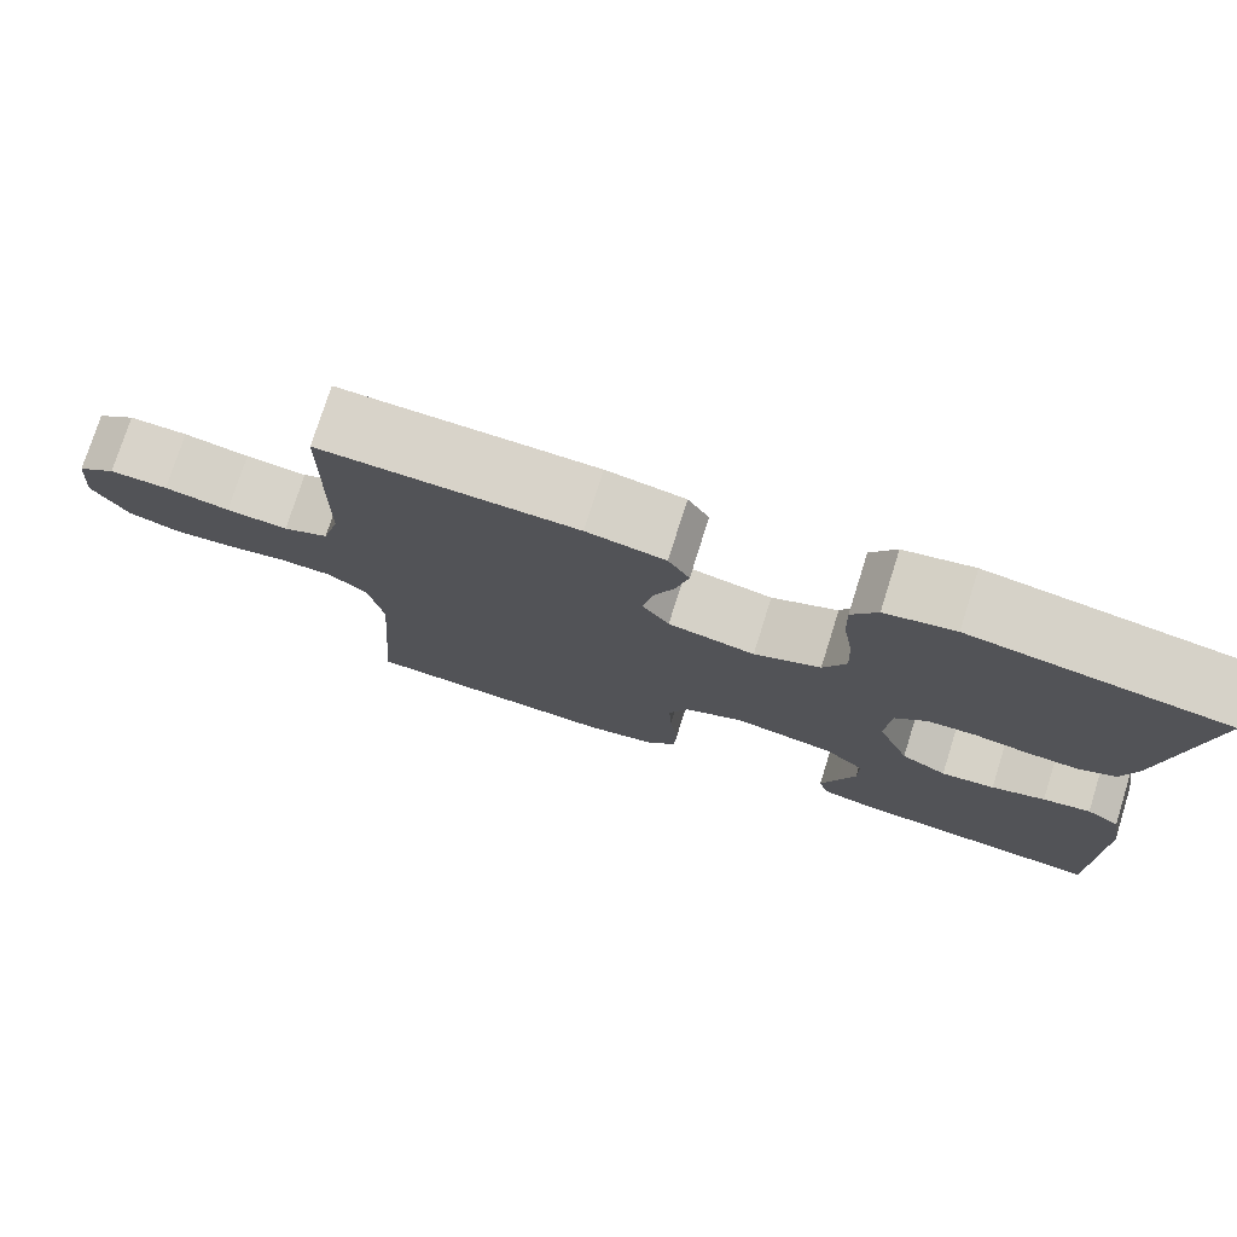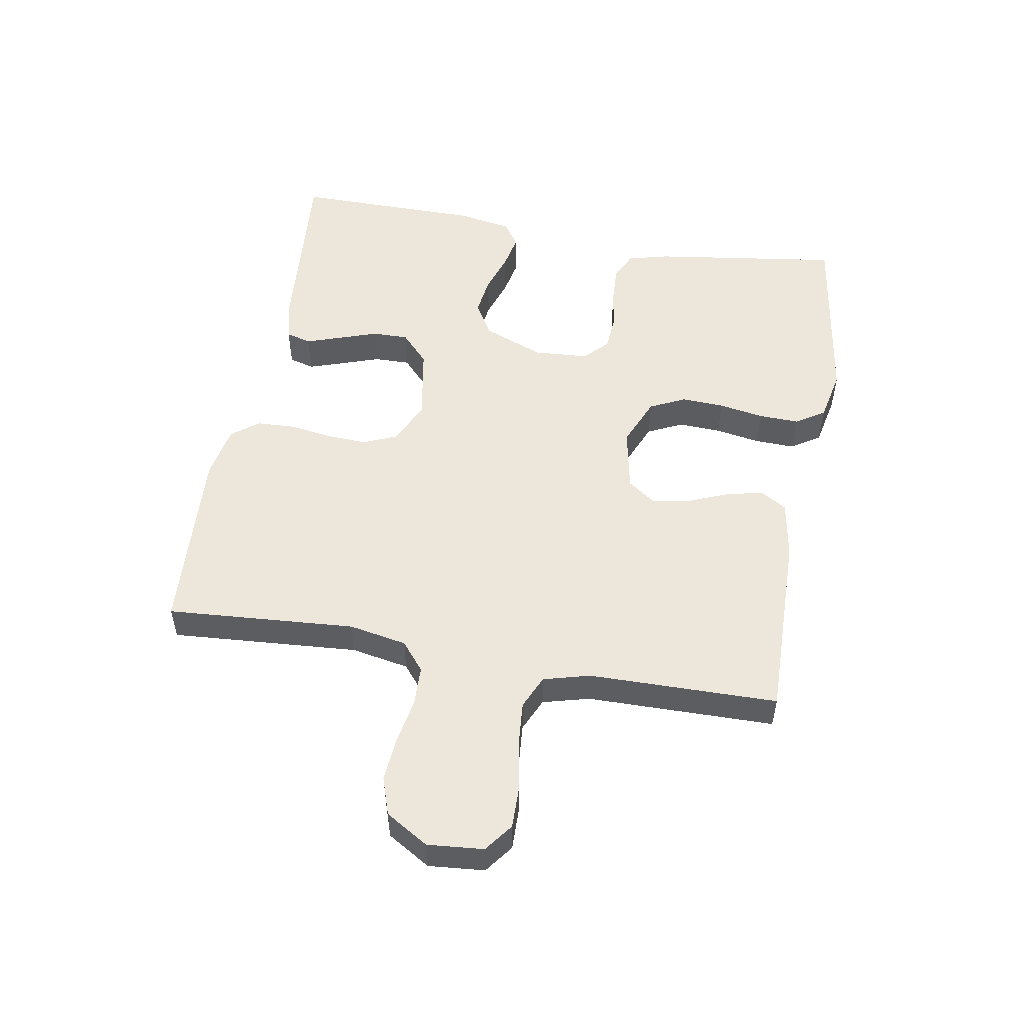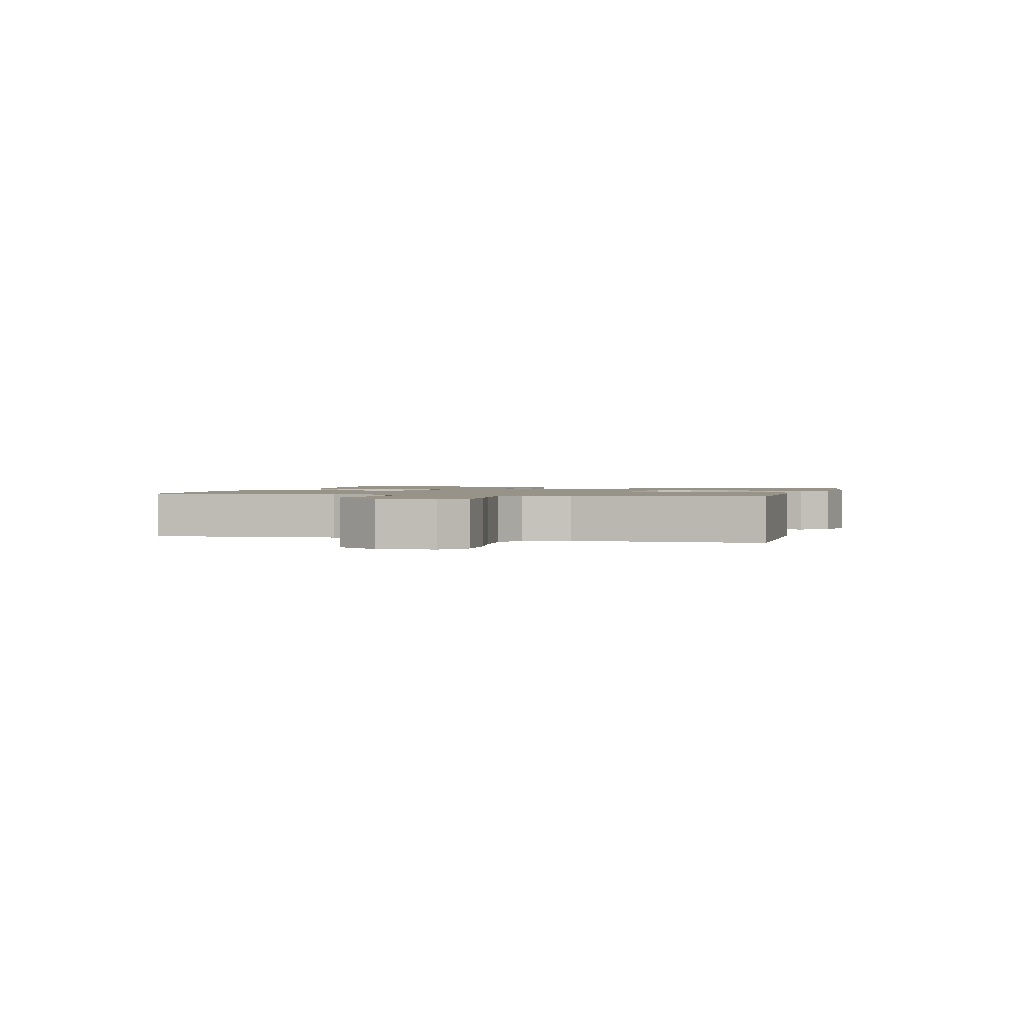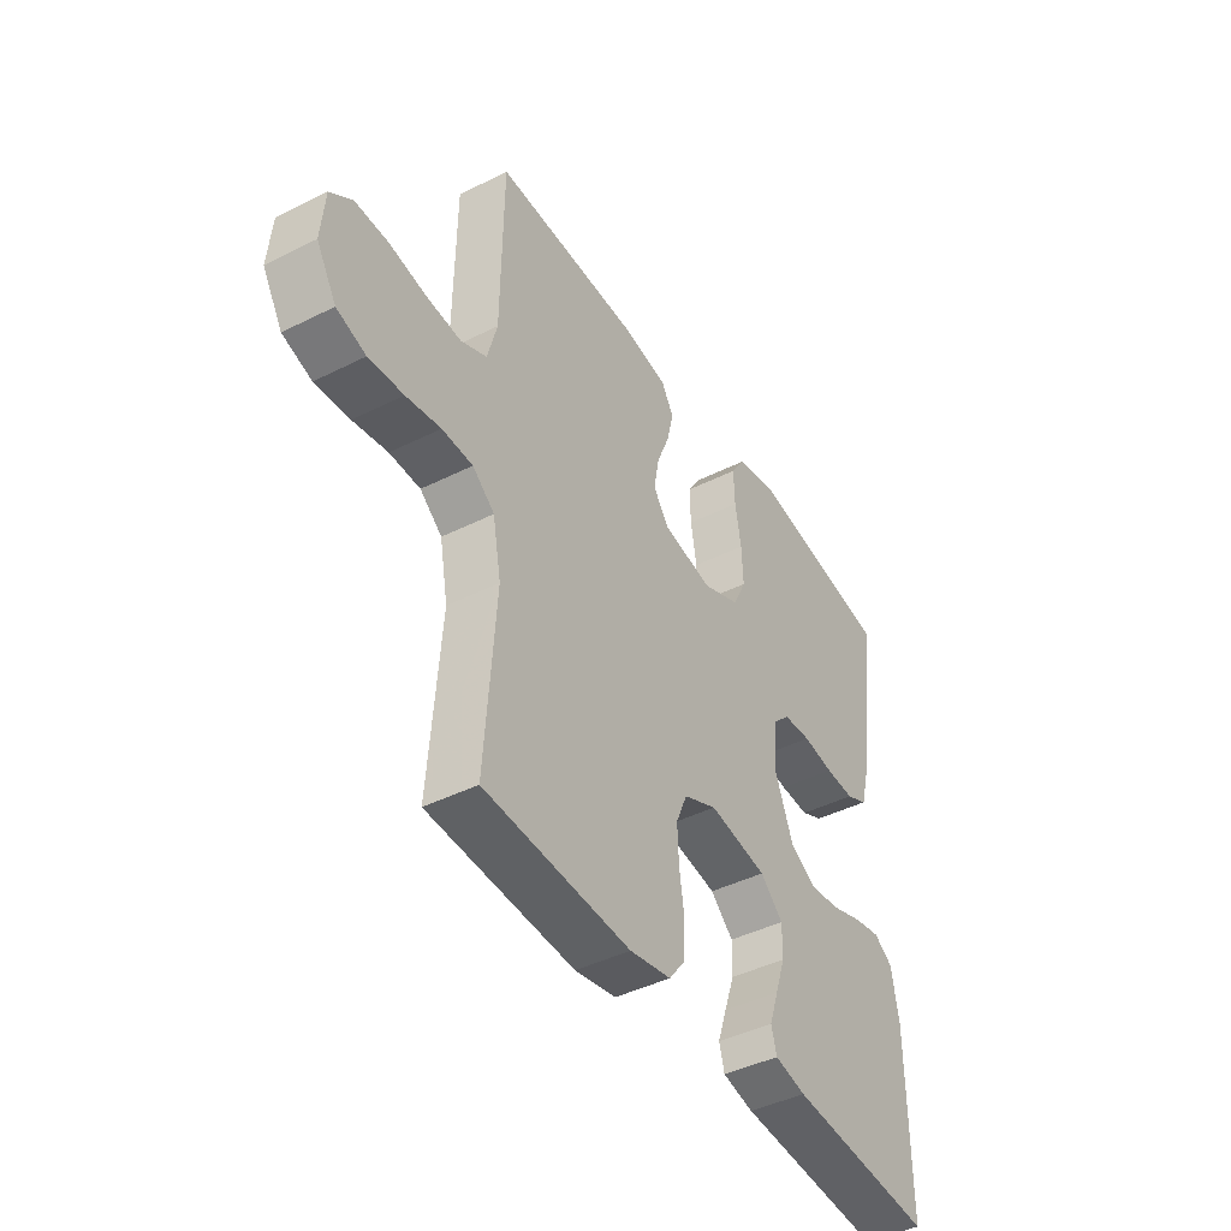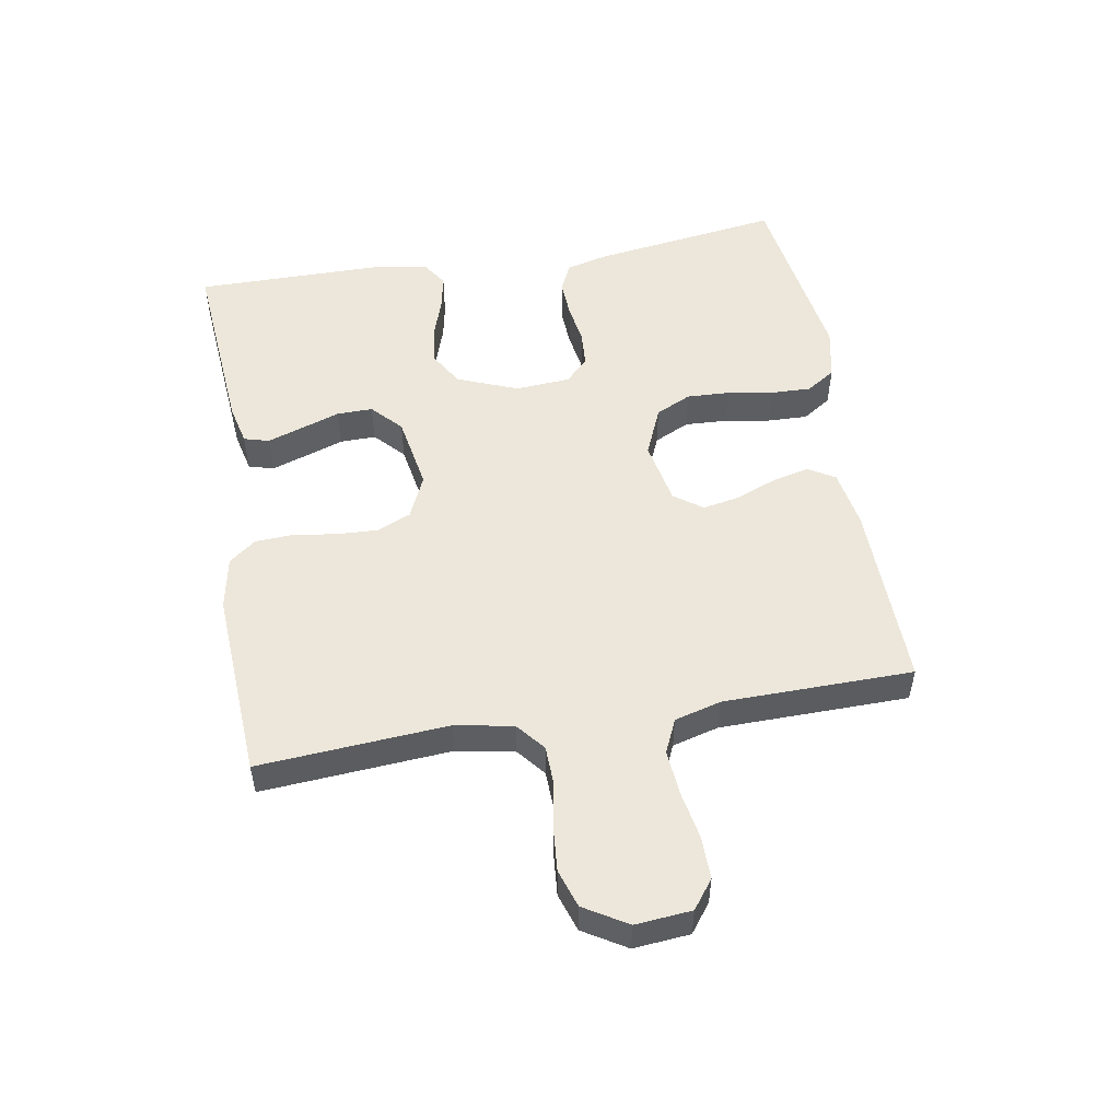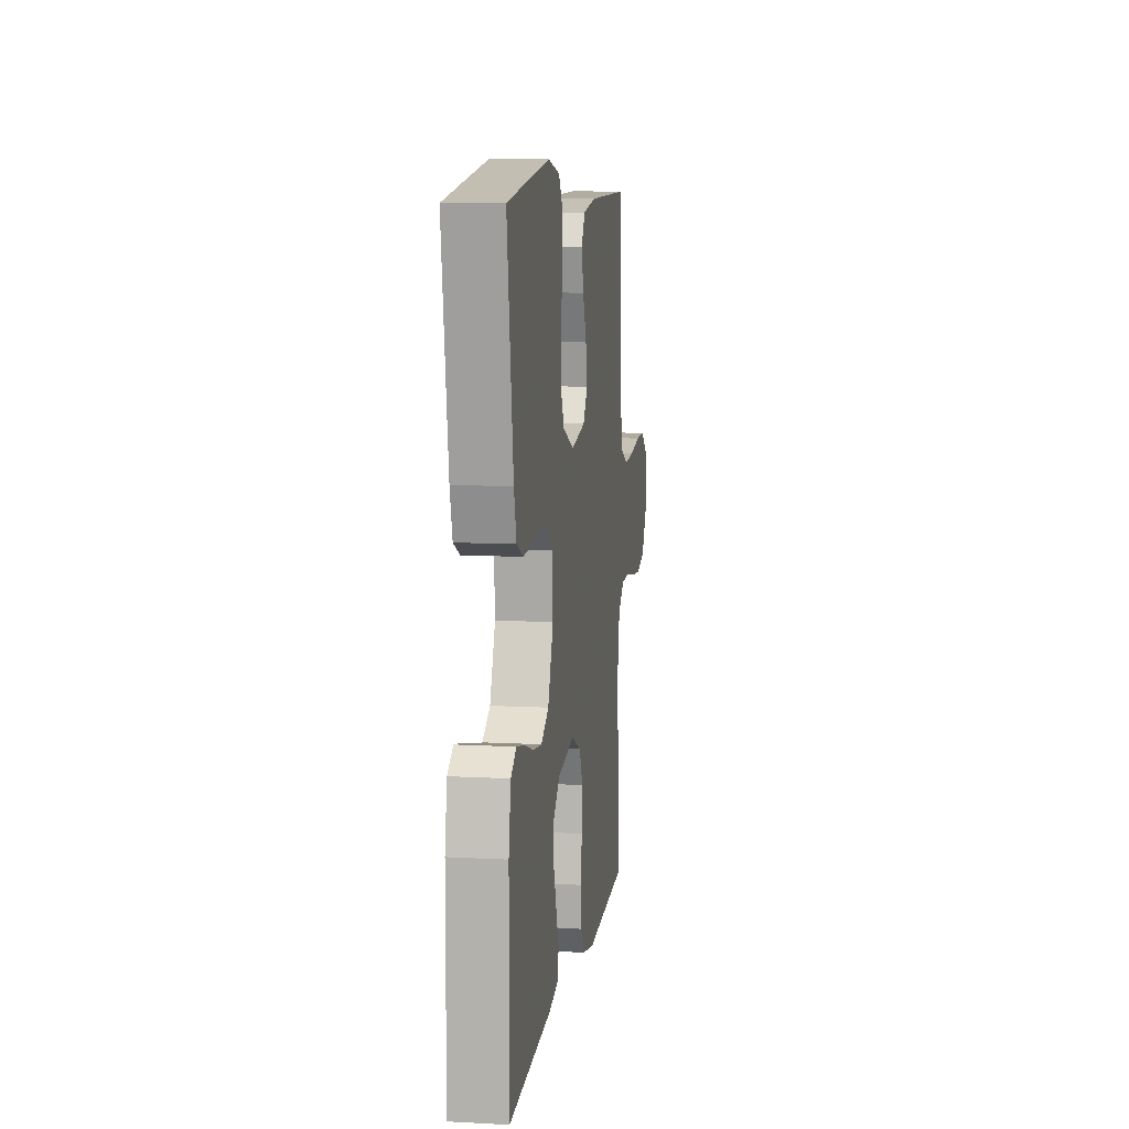
<metadata>
{"format":"obj","ext":"obj","renderer":"f3d","projection":"perspective","resolution":1024,"background":"white","views":[{"elev":76.1,"azim":17.5,"up":"+Z"},{"elev":52.6,"azim":-80.0,"up":"+Y"},{"elev":1.5,"azim":-74.6,"up":"+Y"},{"elev":-43.1,"azim":-59.2,"up":"+Z"},{"elev":52.1,"azim":-99.7,"up":"+Y"},{"elev":9.2,"azim":98.1,"up":"+Z"}]}
</metadata>
<code>
v -0.5 0.07 -0.5
v -0.478 0.07 -0.2
v -0.495 0.07 -0.108
v -0.54 0.07 -0.071
v -0.603 0.07 -0.069
v -0.674 0.07 -0.082
v -0.745 0.07 -0.088
v -0.805 0.07 -0.068
v -0.846 0.07 0
v -0.838 0.07 0.089
v -0.793 0.07 0.123
v -0.725 0.07 0.122
v -0.649 0.07 0.108
v -0.577 0.07 0.102
v -0.524 0.07 0.126
v -0.504 0.07 0.2
v -0.5 0.07 0.5
v -0.2 0.07 0.494
v -0.108 0.07 0.478
v -0.083 0.07 0.436
v -0.097 0.07 0.377
v -0.123 0.07 0.313
v -0.134 0.07 0.254
v -0.102 0.07 0.209
v 0 0.07 0.189
v 0.078 0.07 0.222
v 0.105 0.07 0.278
v 0.102 0.07 0.346
v 0.09 0.07 0.418
v 0.088 0.07 0.482
v 0.118 0.07 0.528
v 0.2 0.07 0.545
v 0.5 0.07 0.5
v 0.457 0.07 0.2
v 0.44 0.07 0.135
v 0.395 0.07 0.114
v 0.335 0.07 0.117
v 0.271 0.07 0.127
v 0.214 0.07 0.123
v 0.177 0.07 0.087
v 0.171 0.07 0
v 0.209 0.07 -0.096
v 0.263 0.07 -0.128
v 0.326 0.07 -0.12
v 0.389 0.07 -0.099
v 0.445 0.07 -0.088
v 0.484 0.07 -0.114
v 0.499 0.07 -0.2
v 0.5 0.07 -0.5
v 0.2 0.07 -0.475
v 0.136 0.07 -0.46
v 0.125 0.07 -0.42
v 0.144 0.07 -0.364
v 0.165 0.07 -0.303
v 0.166 0.07 -0.246
v 0.119 0.07 -0.202
v 0 0.07 -0.181
v -0.069 0.07 -0.212
v -0.092 0.07 -0.266
v -0.089 0.07 -0.331
v -0.079 0.07 -0.398
v -0.082 0.07 -0.459
v -0.115 0.07 -0.502
v -0.2 0.07 -0.518
v -0.5 0 -0.5
v -0.478 0 -0.2
v -0.495 0 -0.108
v -0.54 0 -0.071
v -0.603 0 -0.069
v -0.674 0 -0.082
v -0.745 0 -0.088
v -0.805 0 -0.068
v -0.846 0 0
v -0.838 0 0.089
v -0.793 0 0.123
v -0.725 0 0.122
v -0.649 0 0.108
v -0.577 0 0.102
v -0.524 0 0.126
v -0.504 0 0.2
v -0.5 0 0.5
v -0.2 0 0.494
v -0.108 0 0.478
v -0.083 0 0.436
v -0.097 0 0.377
v -0.123 0 0.313
v -0.134 0 0.254
v -0.102 0 0.209
v 0 0 0.189
v 0.078 0 0.222
v 0.105 0 0.278
v 0.102 0 0.346
v 0.09 0 0.418
v 0.088 0 0.482
v 0.118 0 0.528
v 0.2 0 0.545
v 0.5 0 0.5
v 0.457 0 0.2
v 0.44 0 0.135
v 0.395 0 0.114
v 0.335 0 0.117
v 0.271 0 0.127
v 0.214 0 0.123
v 0.177 0 0.087
v 0.171 0 0
v 0.209 0 -0.096
v 0.263 0 -0.128
v 0.326 0 -0.12
v 0.389 0 -0.099
v 0.445 0 -0.088
v 0.484 0 -0.114
v 0.499 0 -0.2
v 0.5 0 -0.5
v 0.2 0 -0.475
v 0.136 0 -0.46
v 0.125 0 -0.42
v 0.144 0 -0.364
v 0.165 0 -0.303
v 0.166 0 -0.246
v 0.119 0 -0.202
v 0 0 -0.181
v -0.069 0 -0.212
v -0.092 0 -0.266
v -0.089 0 -0.331
v -0.079 0 -0.398
v -0.082 0 -0.459
v -0.115 0 -0.502
v -0.2 0 -0.518
f 63 64 1 2
f 60 61 62 63
f 59 60 63 2
f 58 59 2 3
f 57 58 3 4
f 56 57 4
f 51 52 53 54
f 49 50 51 54
f 49 54 55
f 48 49 55 56
f 44 45 46 47
f 43 44 47 48
f 35 36 37 38
f 33 34 35 38
f 33 38 39
f 32 33 39 40
f 28 29 30 31
f 27 28 31 32
f 19 20 21 22
f 19 22 23
f 16 17 18 19
f 15 16 19 23
f 14 15 23 24
f 10 11 12 13
f 10 13 14
f 9 10 14
f 5 6 7 8
f 5 8 9 14
f 43 48 56 4
f 27 32 40 41
f 26 27 41
f 25 26 41 42
f 24 25 42
f 4 5 14 24
f 4 24 42
f 4 42 43
f 66 65 128 127
f 127 126 125 124
f 66 127 124 123
f 67 66 123 122
f 68 67 122 121
f 68 121 120
f 118 117 116 115
f 118 115 114 113
f 119 118 113
f 120 119 113 112
f 111 110 109 108
f 112 111 108 107
f 102 101 100 99
f 102 99 98 97
f 103 102 97
f 104 103 97 96
f 95 94 93 92
f 96 95 92 91
f 86 85 84 83
f 87 86 83
f 83 82 81 80
f 87 83 80 79
f 88 87 79 78
f 77 76 75 74
f 78 77 74
f 78 74 73
f 72 71 70 69
f 78 73 72 69
f 68 120 112 107
f 105 104 96 91
f 105 91 90
f 106 105 90 89
f 106 89 88
f 88 78 69 68
f 106 88 68
f 107 106 68
f 1 65 66 2
f 2 66 67 3
f 3 67 68 4
f 4 68 69 5
f 5 69 70 6
f 6 70 71 7
f 7 71 72 8
f 8 72 73 9
f 9 73 74 10
f 10 74 75 11
f 11 75 76 12
f 12 76 77 13
f 13 77 78 14
f 14 78 79 15
f 15 79 80 16
f 16 80 81 17
f 17 81 82 18
f 18 82 83 19
f 19 83 84 20
f 20 84 85 21
f 21 85 86 22
f 22 86 87 23
f 23 87 88 24
f 24 88 89 25
f 25 89 90 26
f 26 90 91 27
f 27 91 92 28
f 28 92 93 29
f 29 93 94 30
f 30 94 95 31
f 31 95 96 32
f 32 96 97 33
f 33 97 98 34
f 34 98 99 35
f 35 99 100 36
f 36 100 101 37
f 37 101 102 38
f 38 102 103 39
f 39 103 104 40
f 40 104 105 41
f 41 105 106 42
f 42 106 107 43
f 43 107 108 44
f 44 108 109 45
f 45 109 110 46
f 46 110 111 47
f 47 111 112 48
f 48 112 113 49
f 49 113 114 50
f 50 114 115 51
f 51 115 116 52
f 52 116 117 53
f 53 117 118 54
f 54 118 119 55
f 55 119 120 56
f 56 120 121 57
f 57 121 122 58
f 58 122 123 59
f 59 123 124 60
f 60 124 125 61
f 61 125 126 62
f 62 126 127 63
f 63 127 128 64
f 64 128 65 1

</code>
